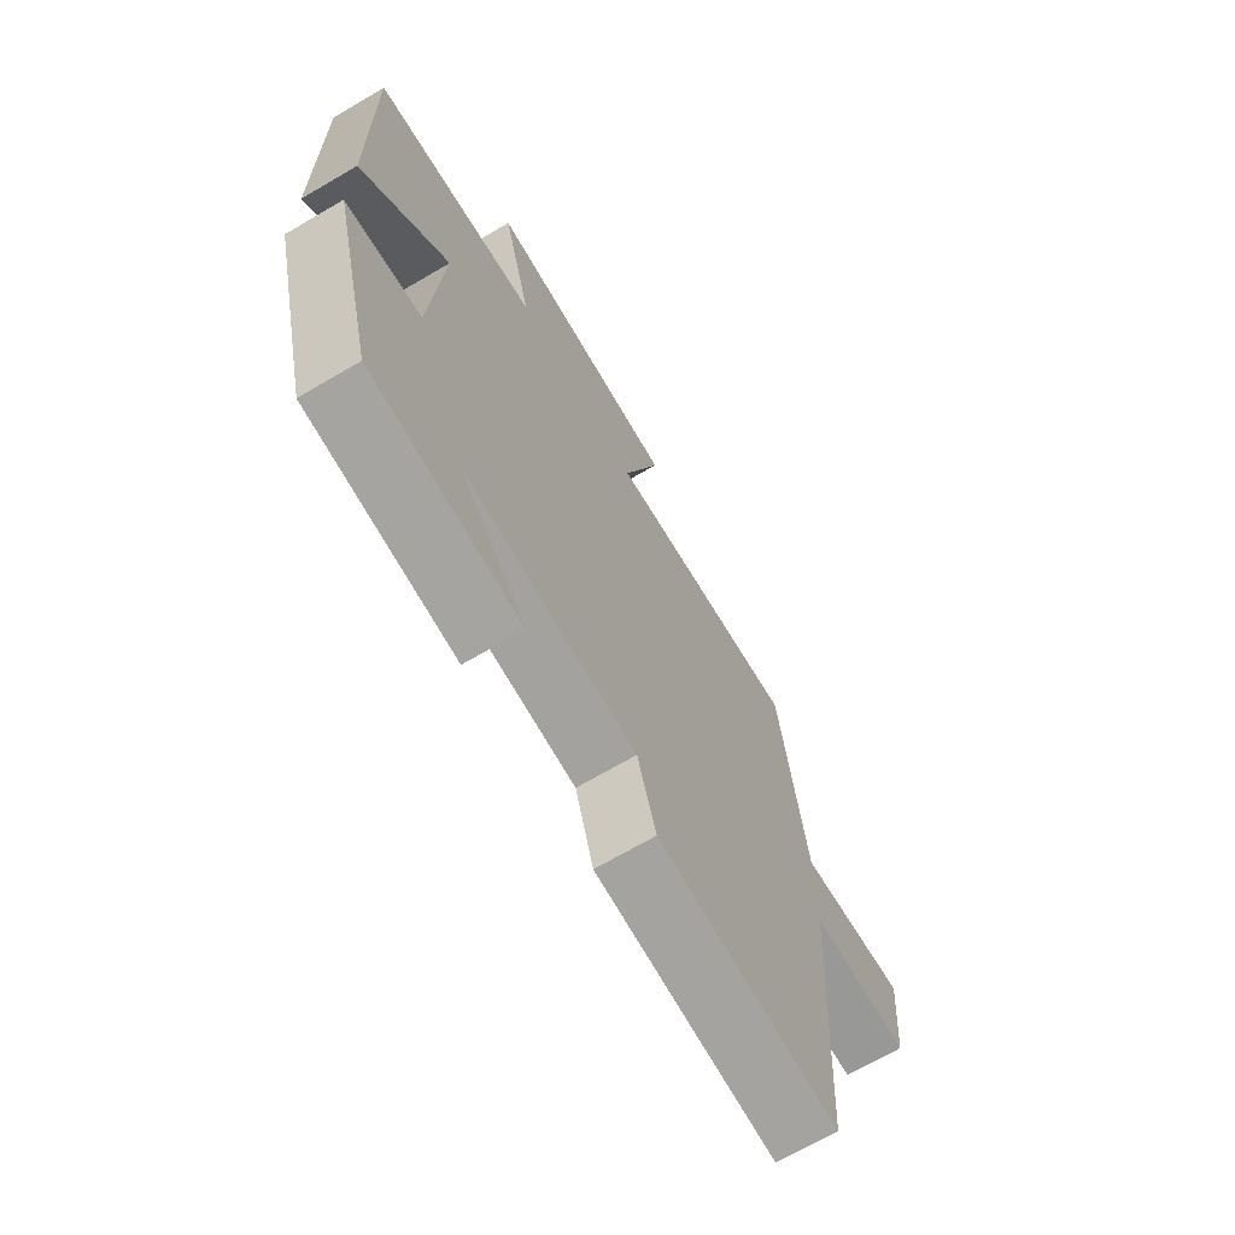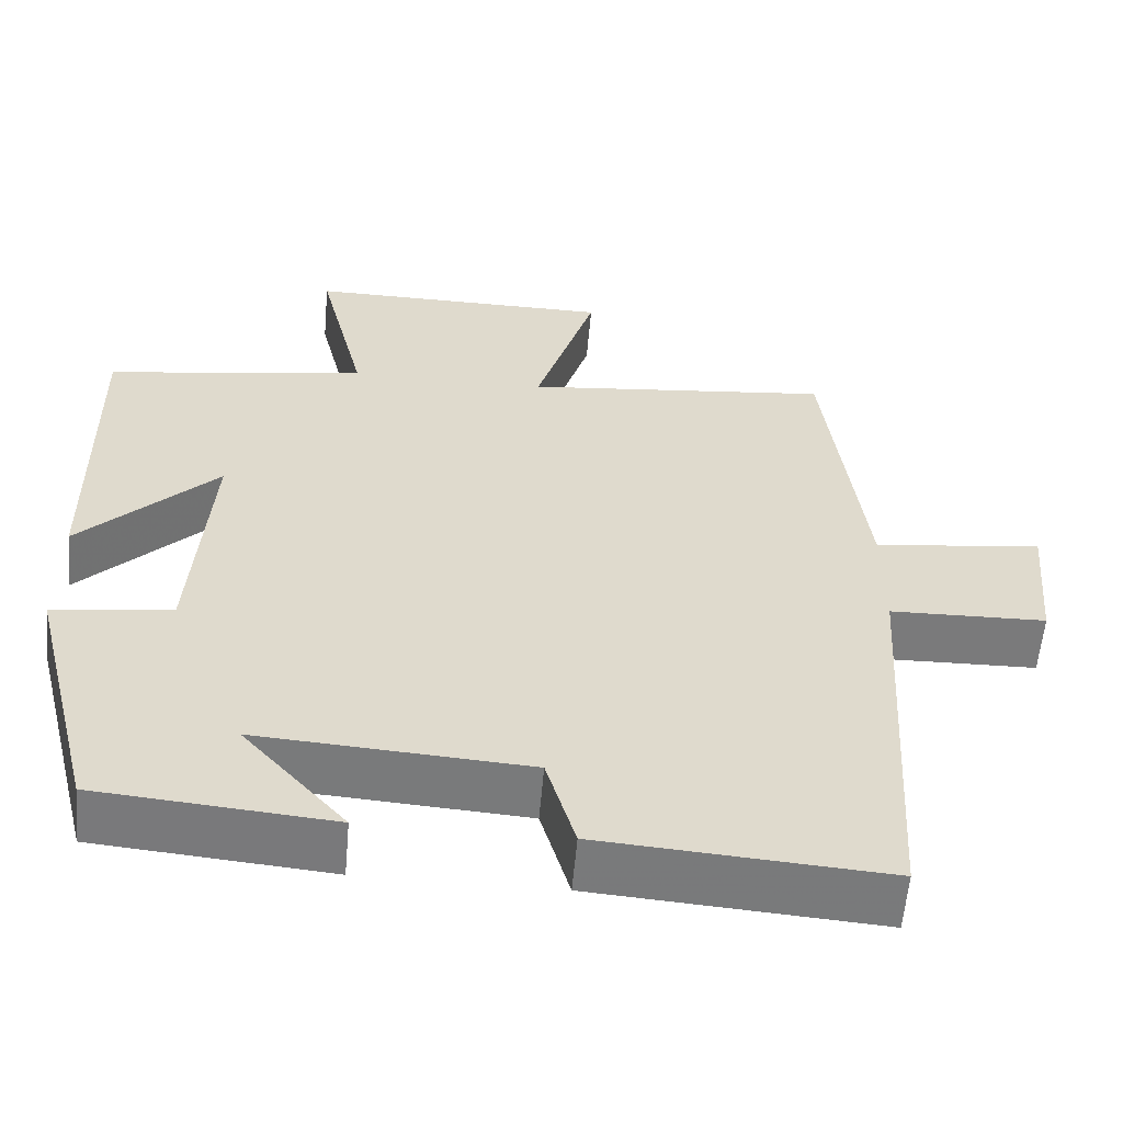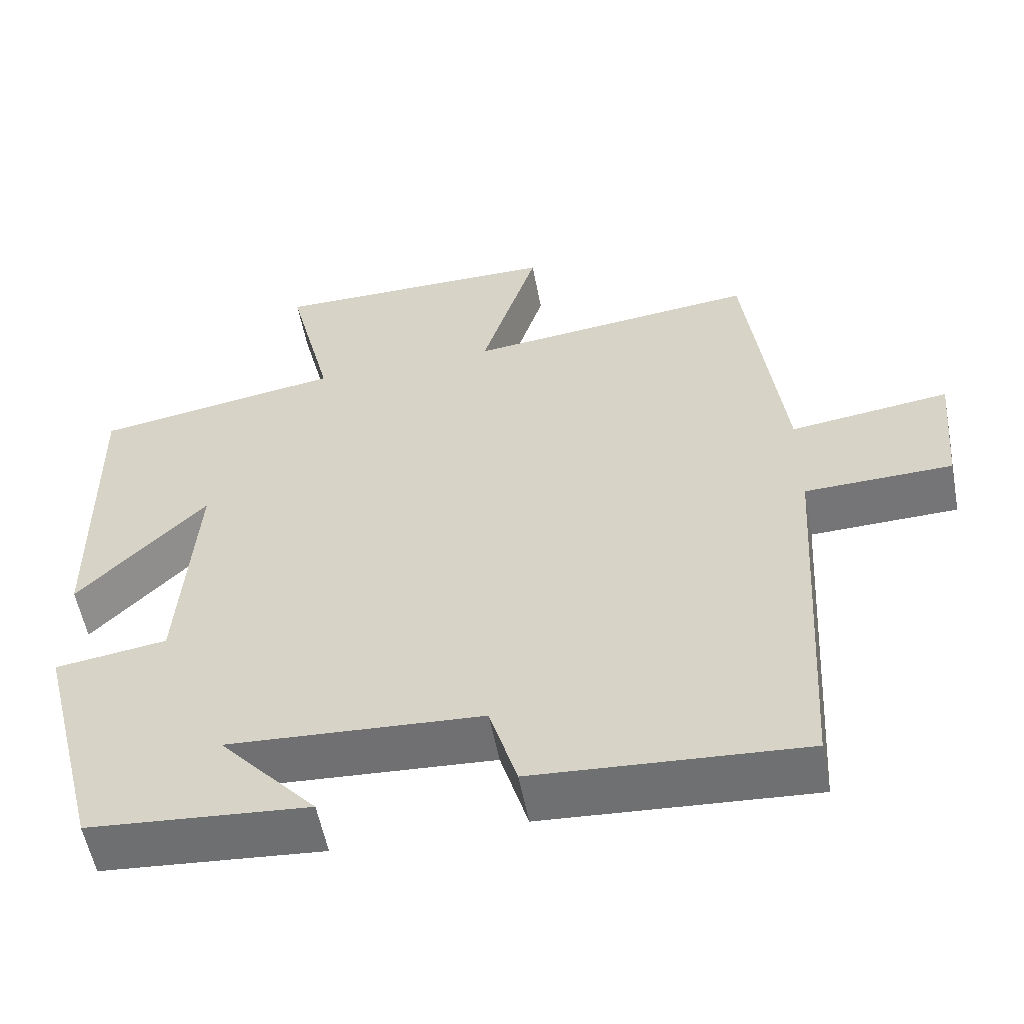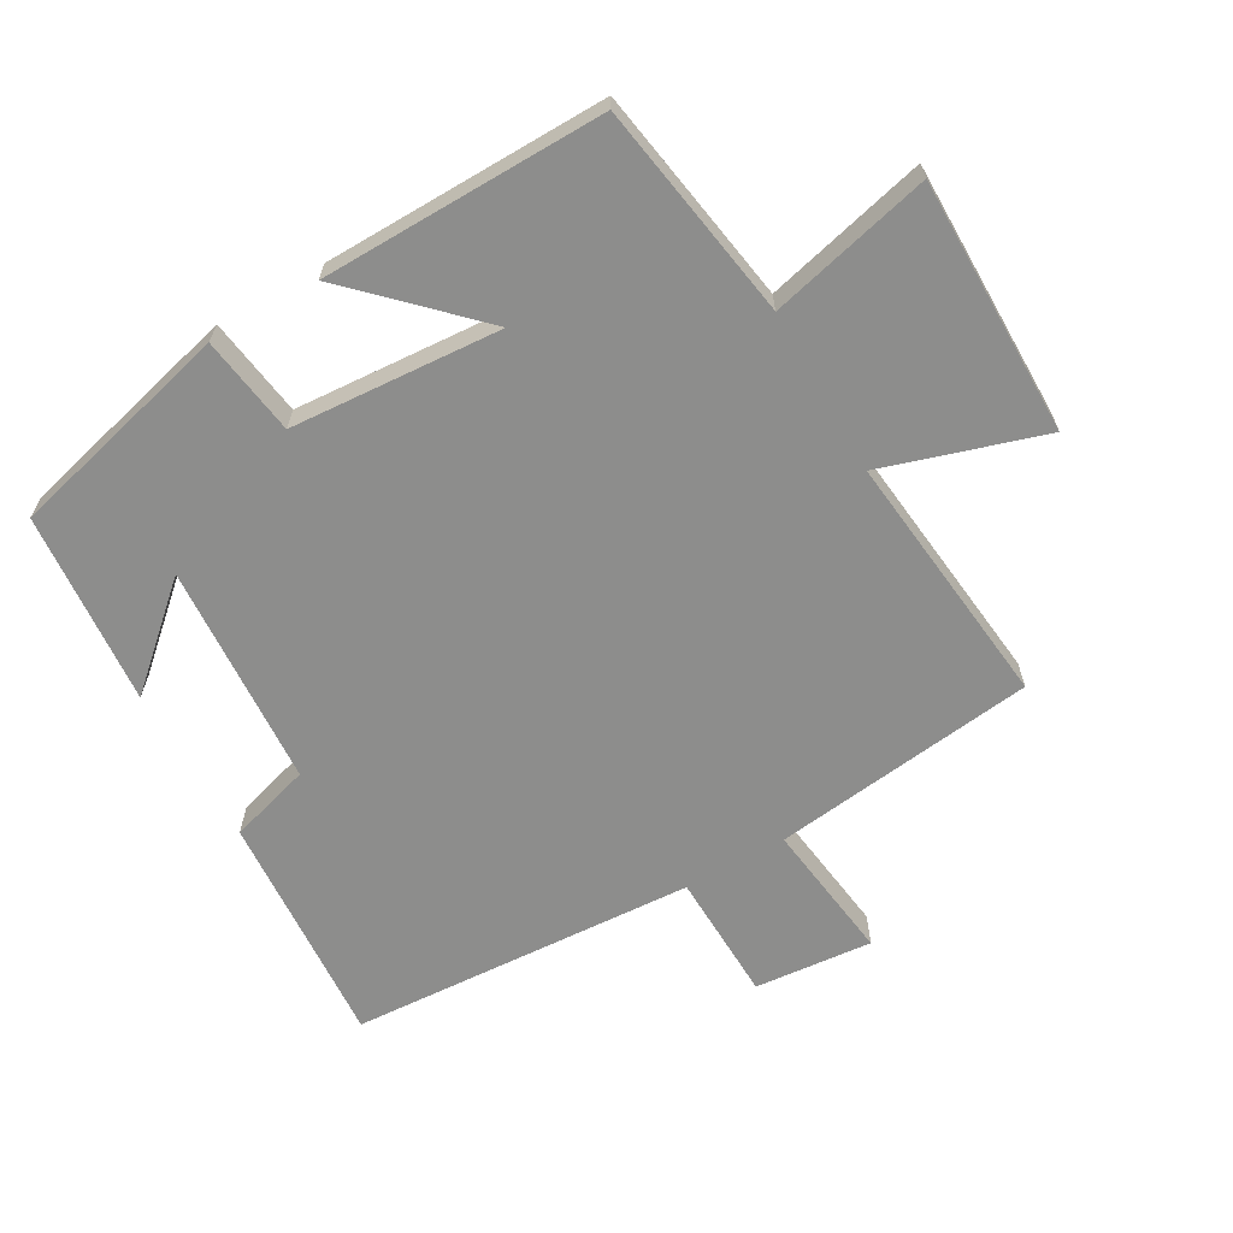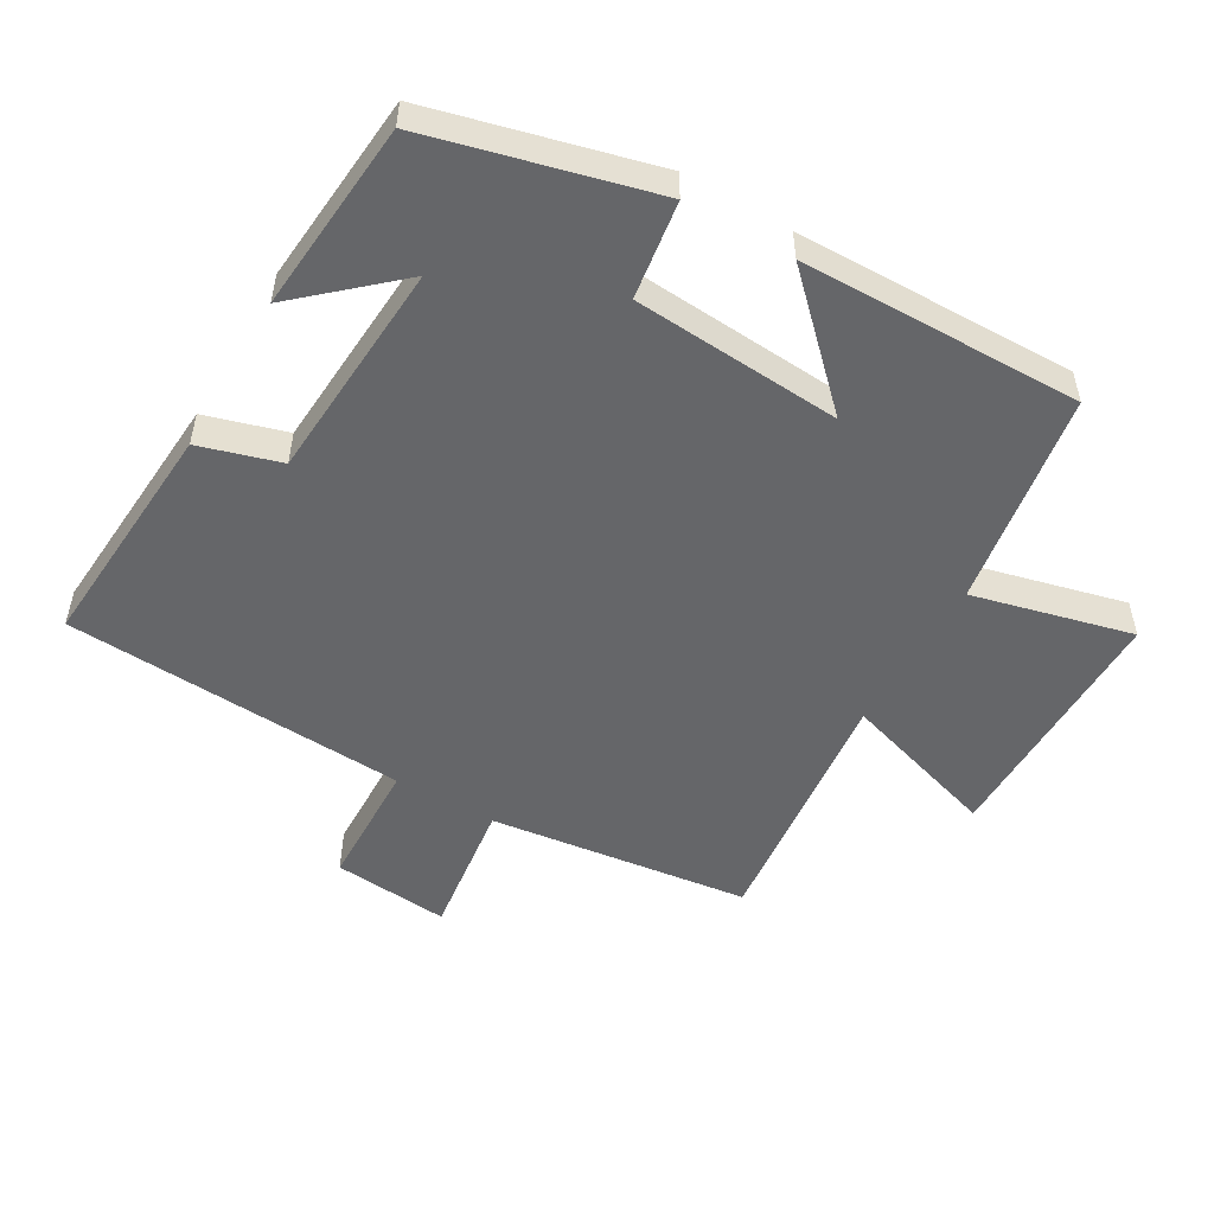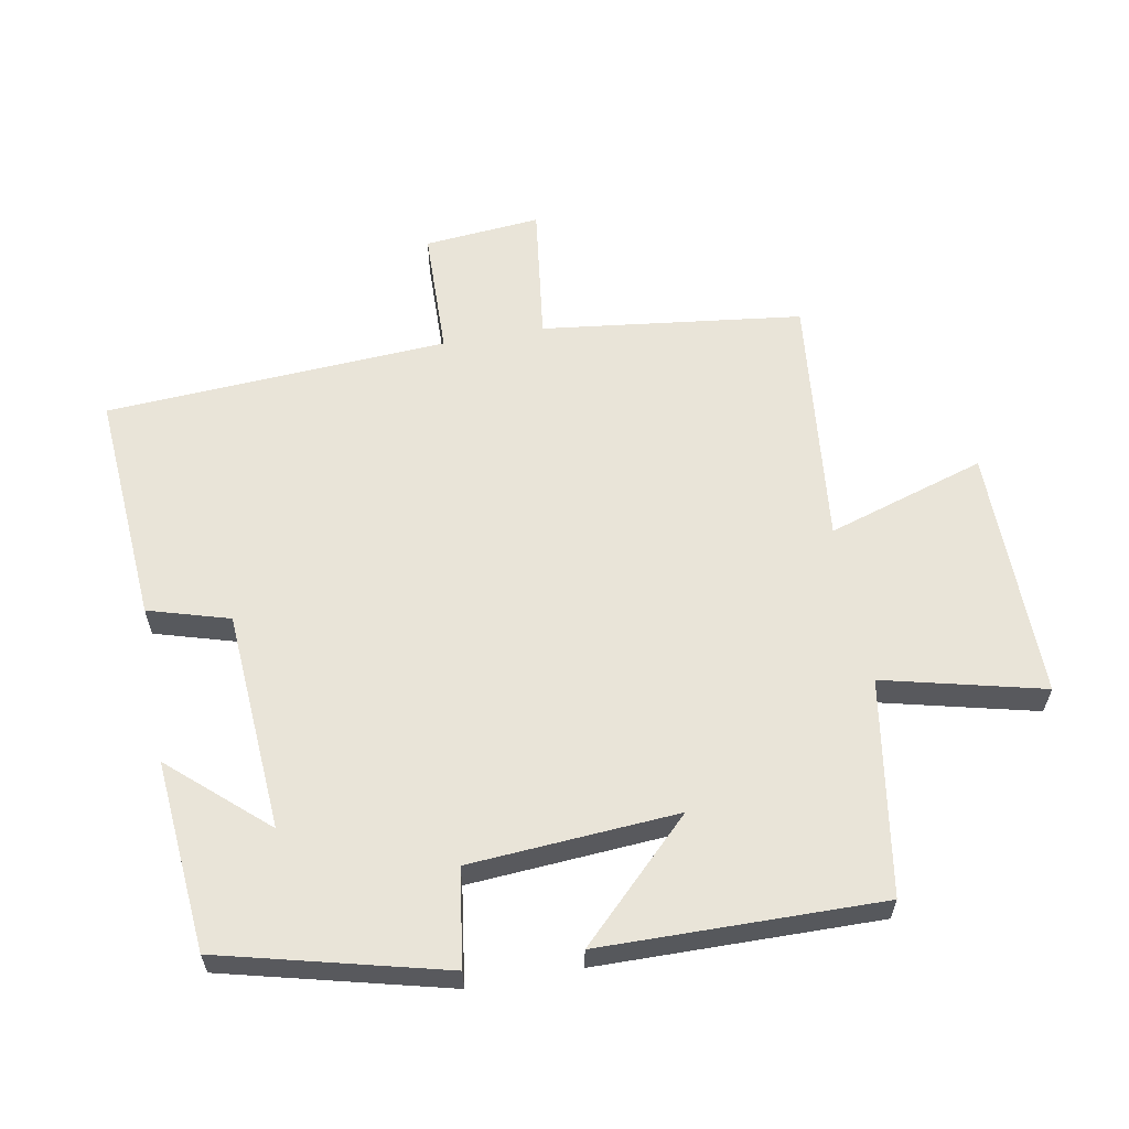
<metadata>
{"format":"obj","ext":"obj","renderer":"f3d","projection":"perspective","resolution":1024,"background":"white","views":[{"elev":-69.6,"azim":-59.7,"up":"+Z"},{"elev":-58.1,"azim":-5.0,"up":"+Z"},{"elev":-56.2,"azim":10.9,"up":"+Z"},{"elev":-64.4,"azim":-60.2,"up":"+Y"},{"elev":-51.8,"azim":-120.0,"up":"+Y"},{"elev":60.0,"azim":-100.4,"up":"+Y"}]}
</metadata>
<code>
v 0.451 0.07 0.541
v 0.5 0.07 0.147
v 0.71 0.07 0.174
v 0.694 0.07 -0.002
v 0.5 0.07 -0.007
v 0.469 0.07 -0.525
v 0.116 0.07 -0.5
v 0.08 0.07 -0.378
v -0.254 0.07 -0.356
v -0.126 0.07 -0.5
v -0.415 0.07 -0.475
v -0.5 0.07 -0.139
v -0.353 0.07 -0.118
v -0.331 0.07 0.196
v -0.5 0.07 0.025
v -0.506 0.07 0.448
v -0.181 0.07 0.5
v -0.24 0.07 0.741
v 0.142 0.07 0.739
v 0.067 0.07 0.5
v 0.451 0 0.541
v 0.5 0 0.147
v 0.71 0 0.174
v 0.694 0 -0.002
v 0.5 0 -0.007
v 0.469 0 -0.525
v 0.116 0 -0.5
v 0.08 0 -0.378
v -0.254 0 -0.356
v -0.126 0 -0.5
v -0.415 0 -0.475
v -0.5 0 -0.139
v -0.353 0 -0.118
v -0.331 0 0.196
v -0.5 0 0.025
v -0.506 0 0.448
v -0.181 0 0.5
v -0.24 0 0.741
v 0.142 0 0.739
v 0.067 0 0.5
f 17 18 19 20
f 16 17 20
f 14 15 16
f 14 16 20
f 20 1 2
f 14 20 2
f 13 14 2
f 9 10 11 12
f 8 9 12 13
f 5 6 7 8
f 5 8 13 2
f 2 3 4 5
f 40 39 38 37
f 40 37 36
f 36 35 34
f 40 36 34
f 22 21 40
f 22 40 34
f 22 34 33
f 32 31 30 29
f 33 32 29 28
f 28 27 26 25
f 22 33 28 25
f 25 24 23 22
f 1 21 22 2
f 2 22 23 3
f 3 23 24 4
f 4 24 25 5
f 5 25 26 6
f 6 26 27 7
f 7 27 28 8
f 8 28 29 9
f 9 29 30 10
f 10 30 31 11
f 11 31 32 12
f 12 32 33 13
f 13 33 34 14
f 14 34 35 15
f 15 35 36 16
f 16 36 37 17
f 17 37 38 18
f 18 38 39 19
f 19 39 40 20
f 20 40 21 1

</code>
